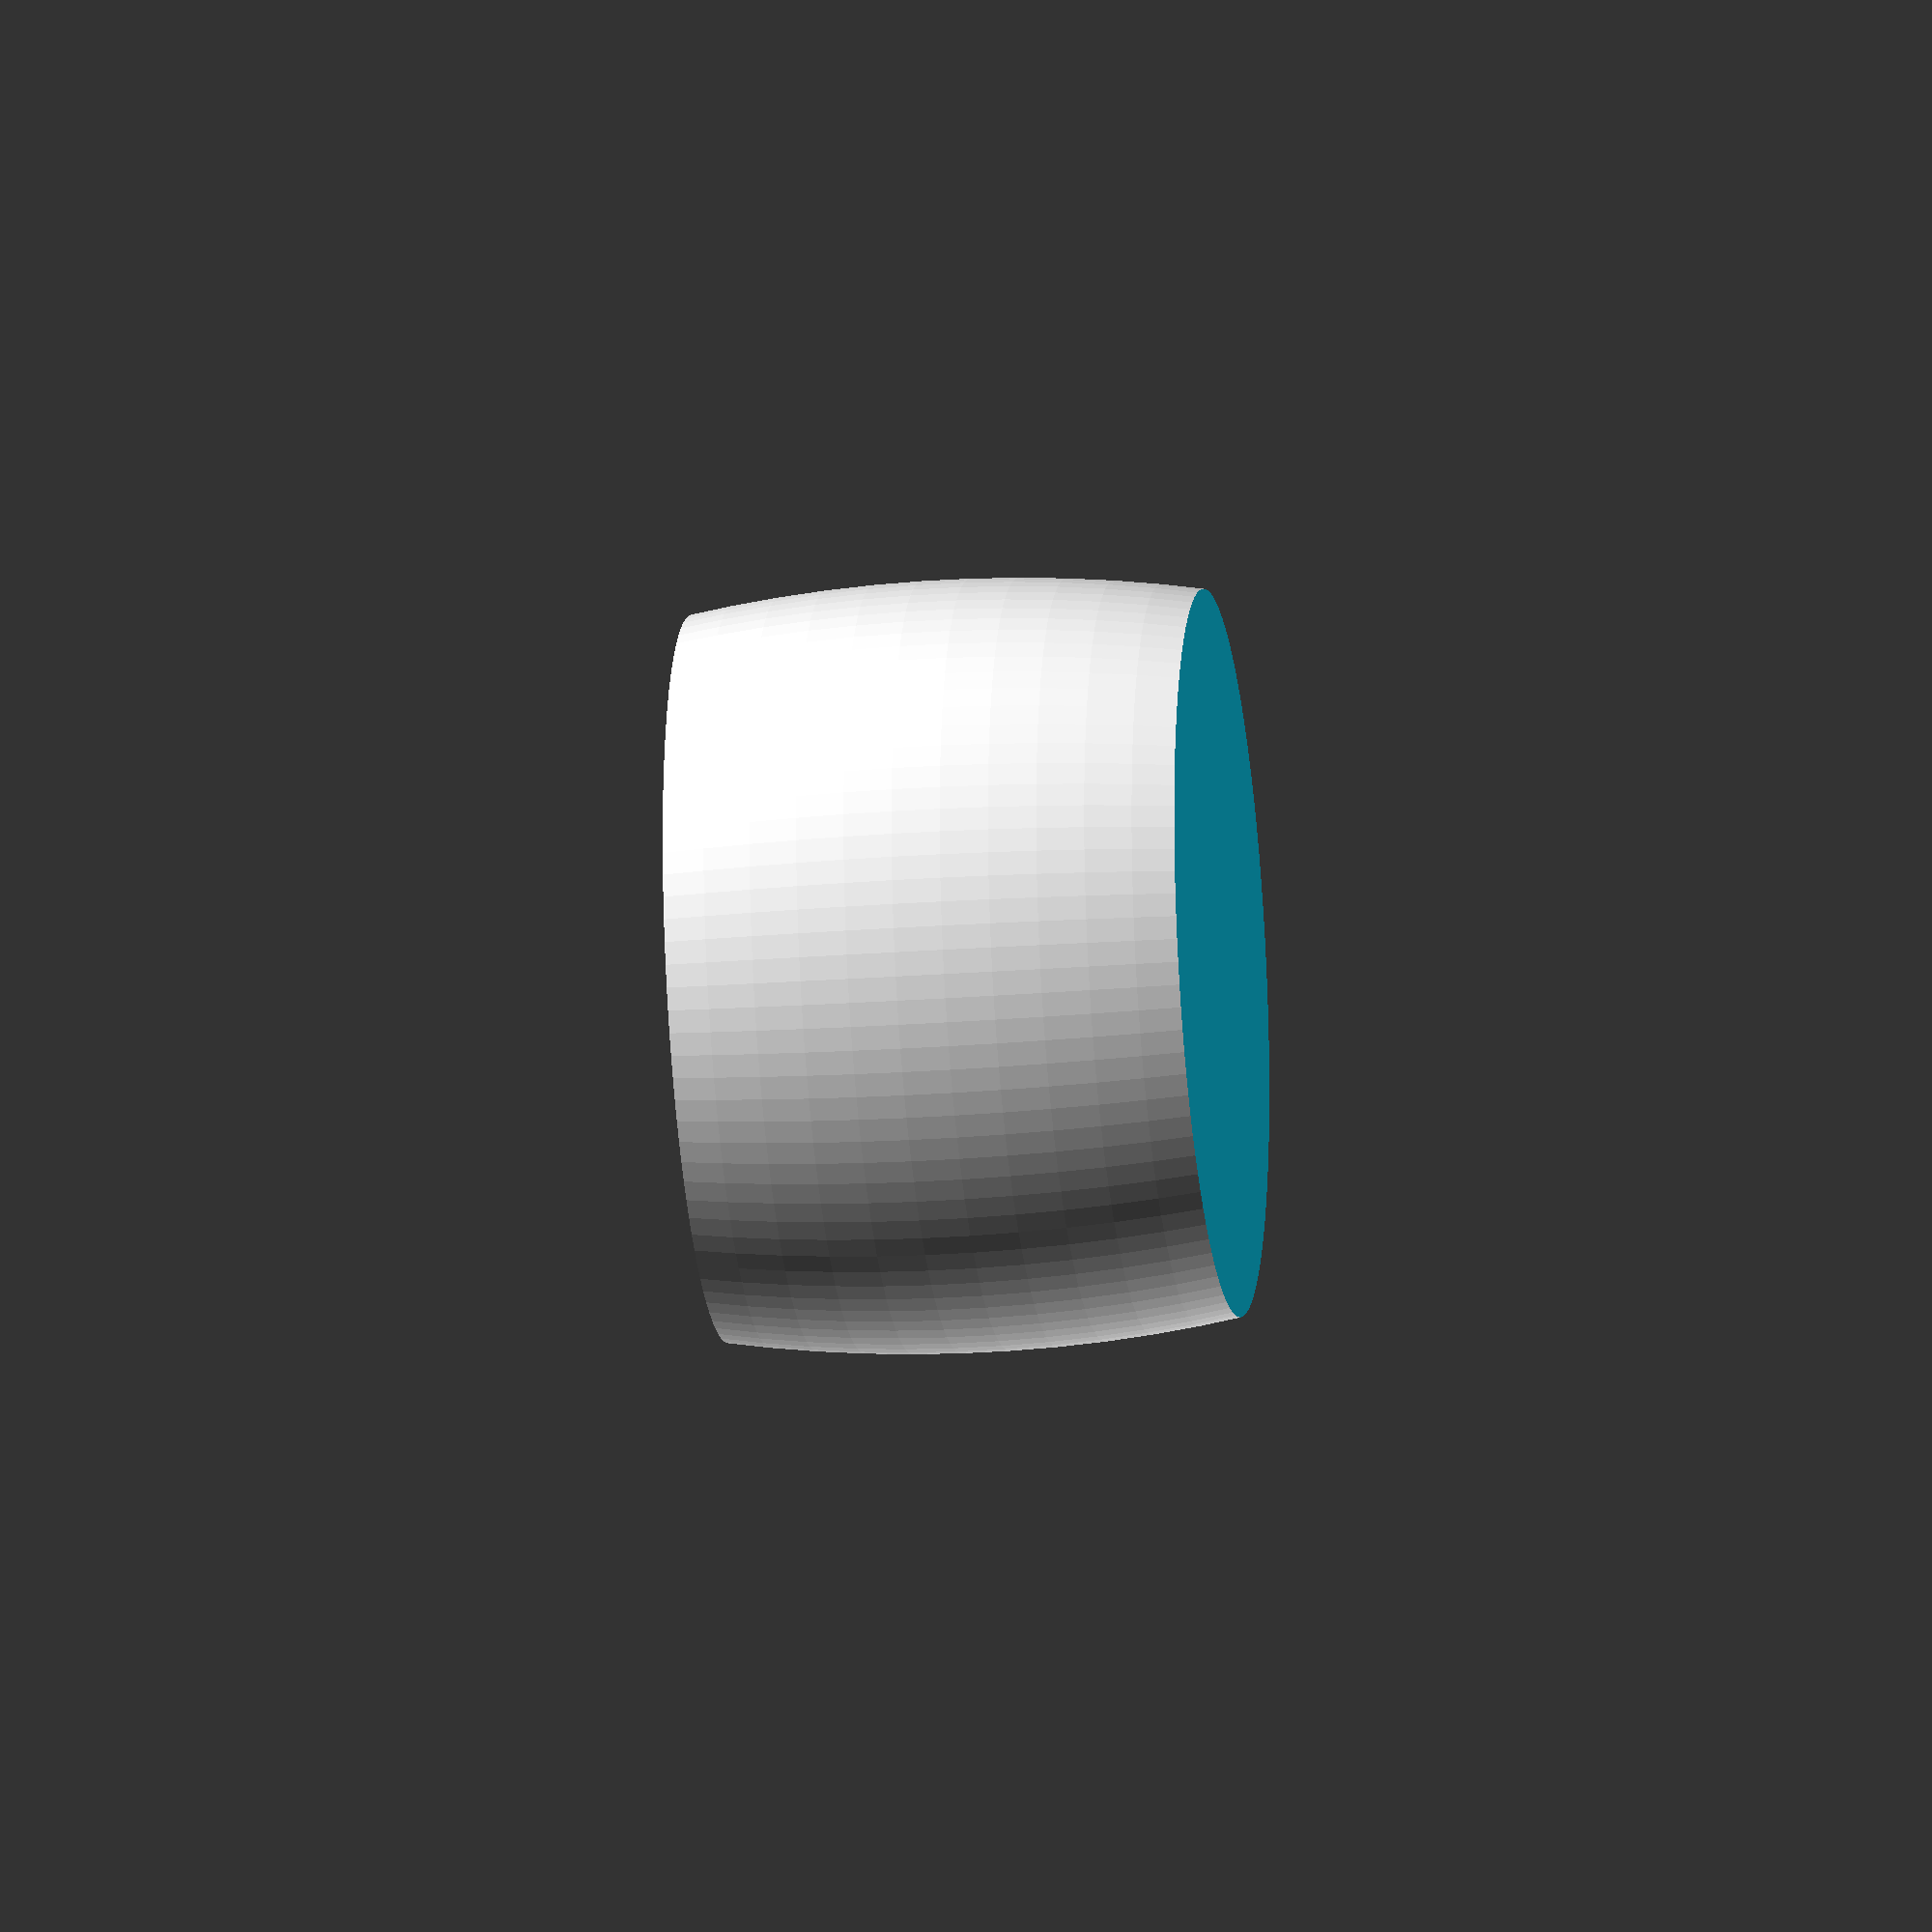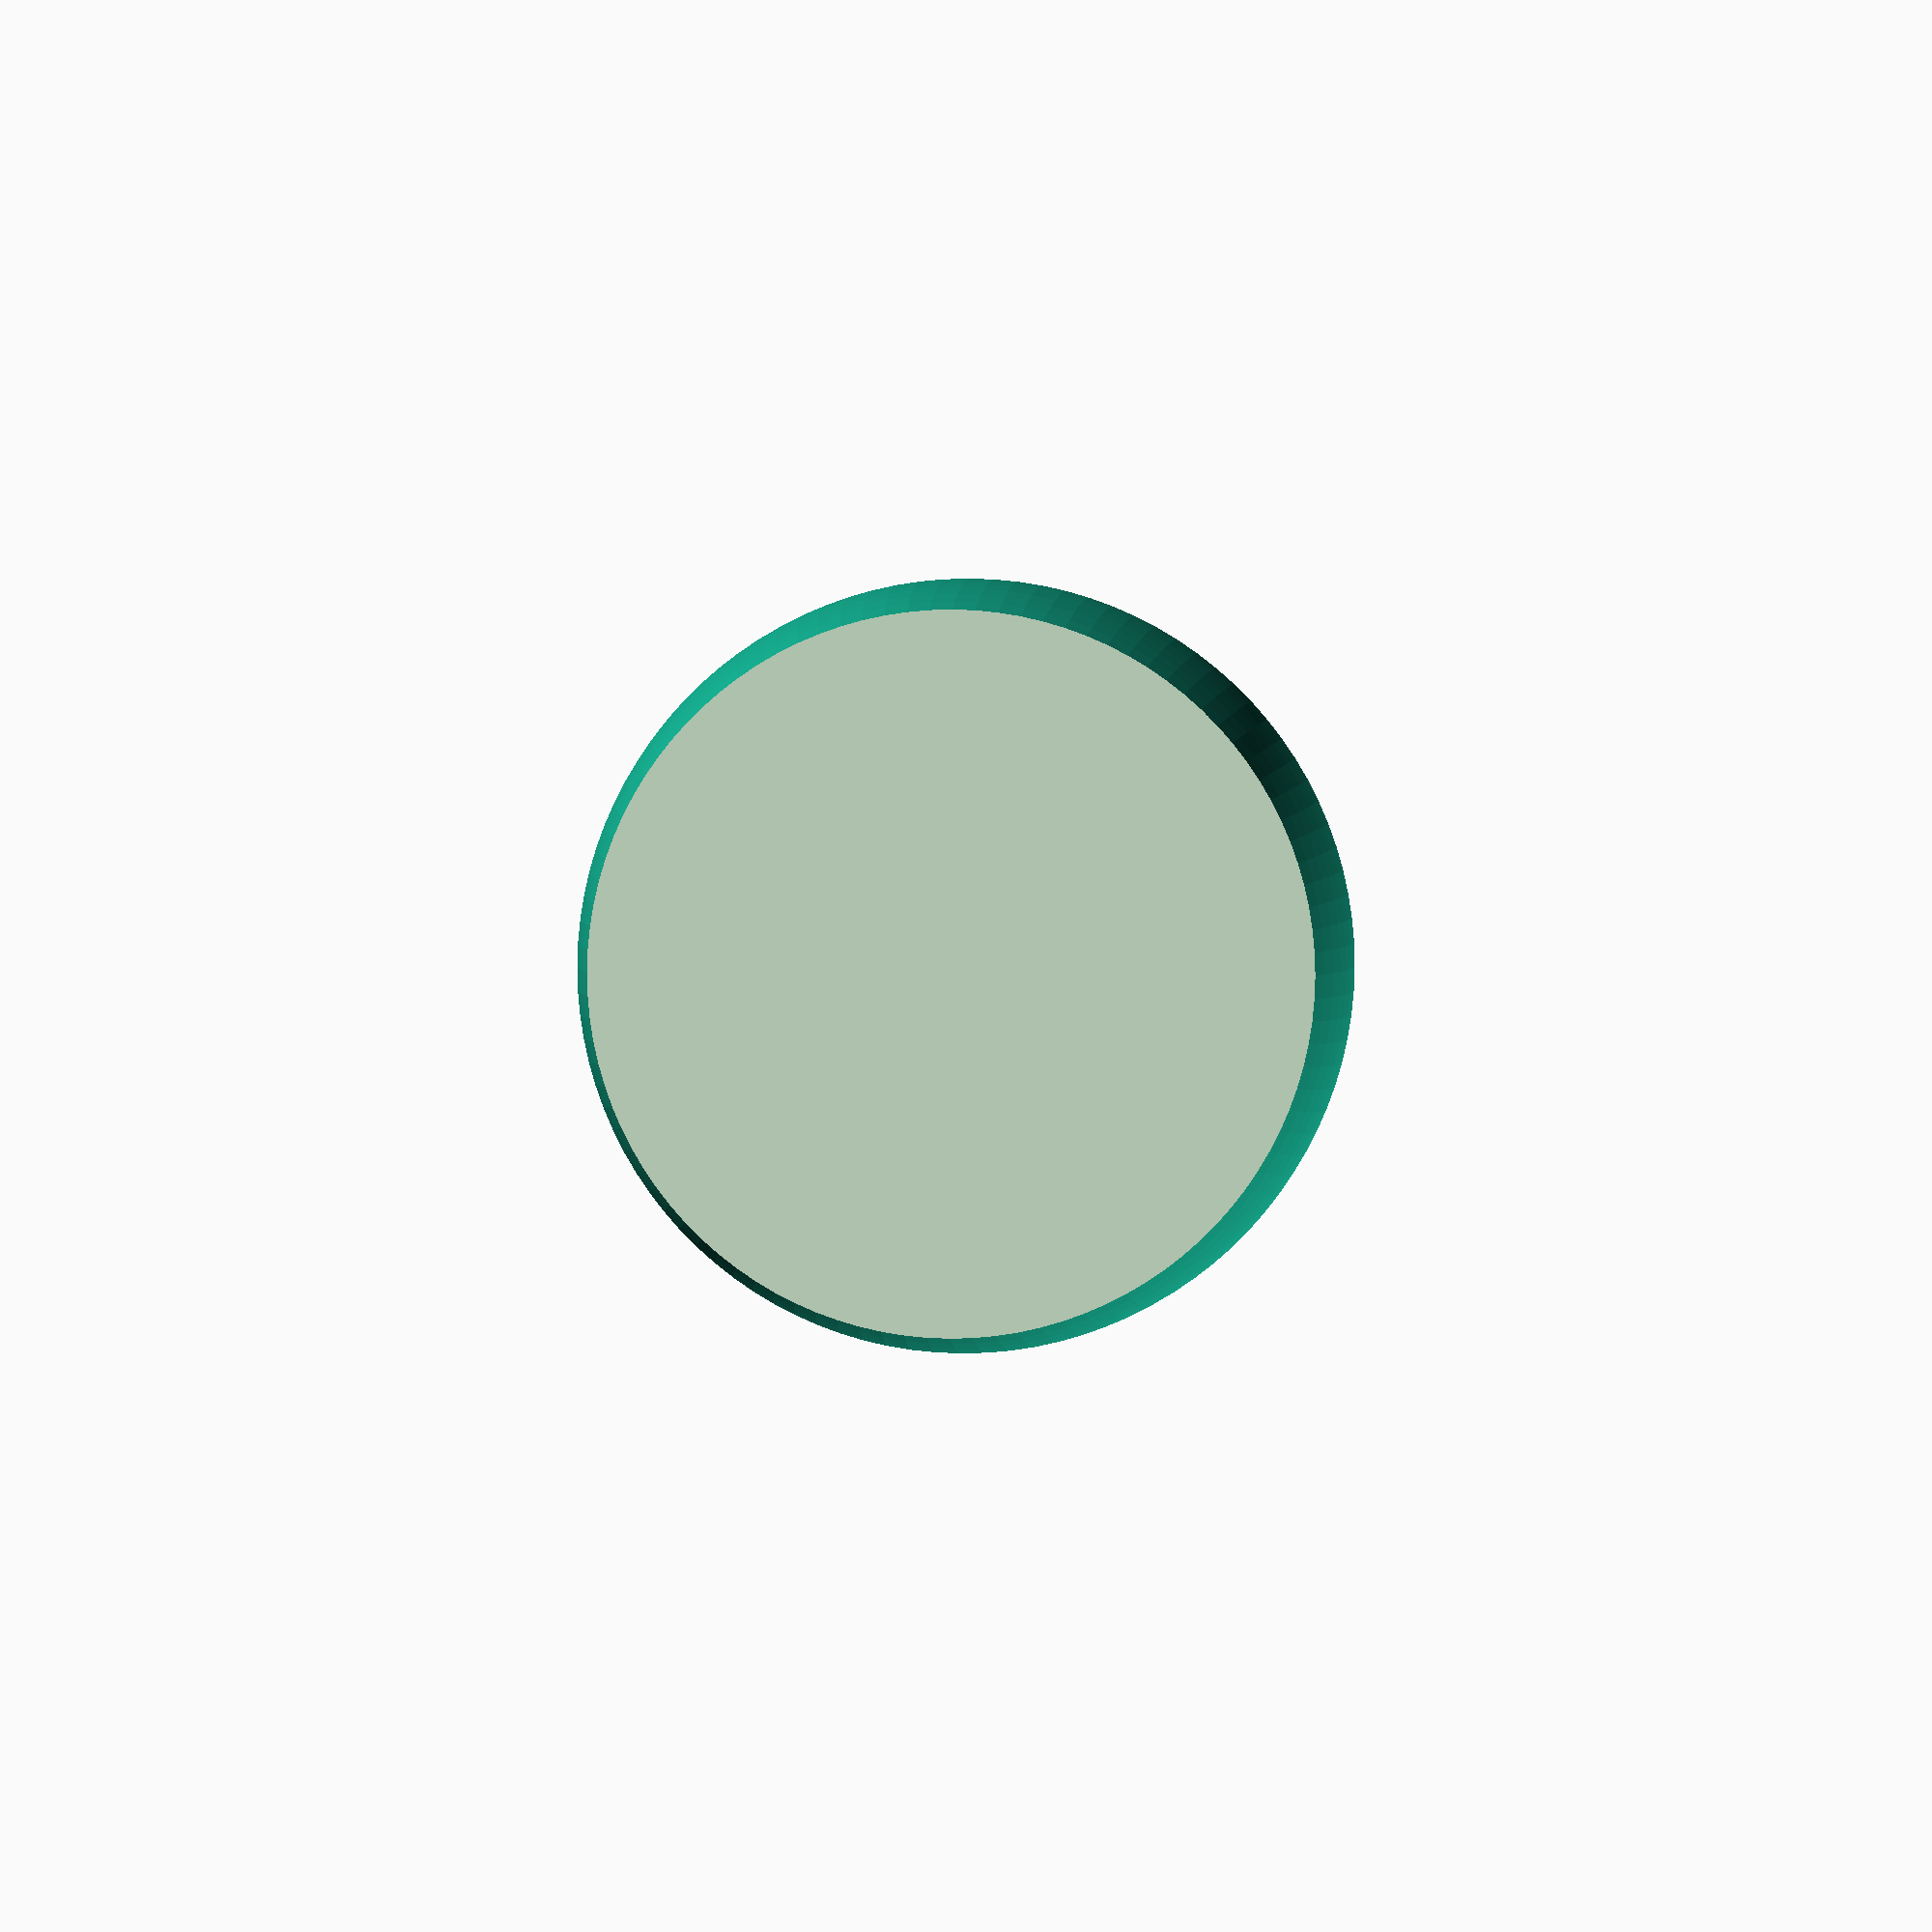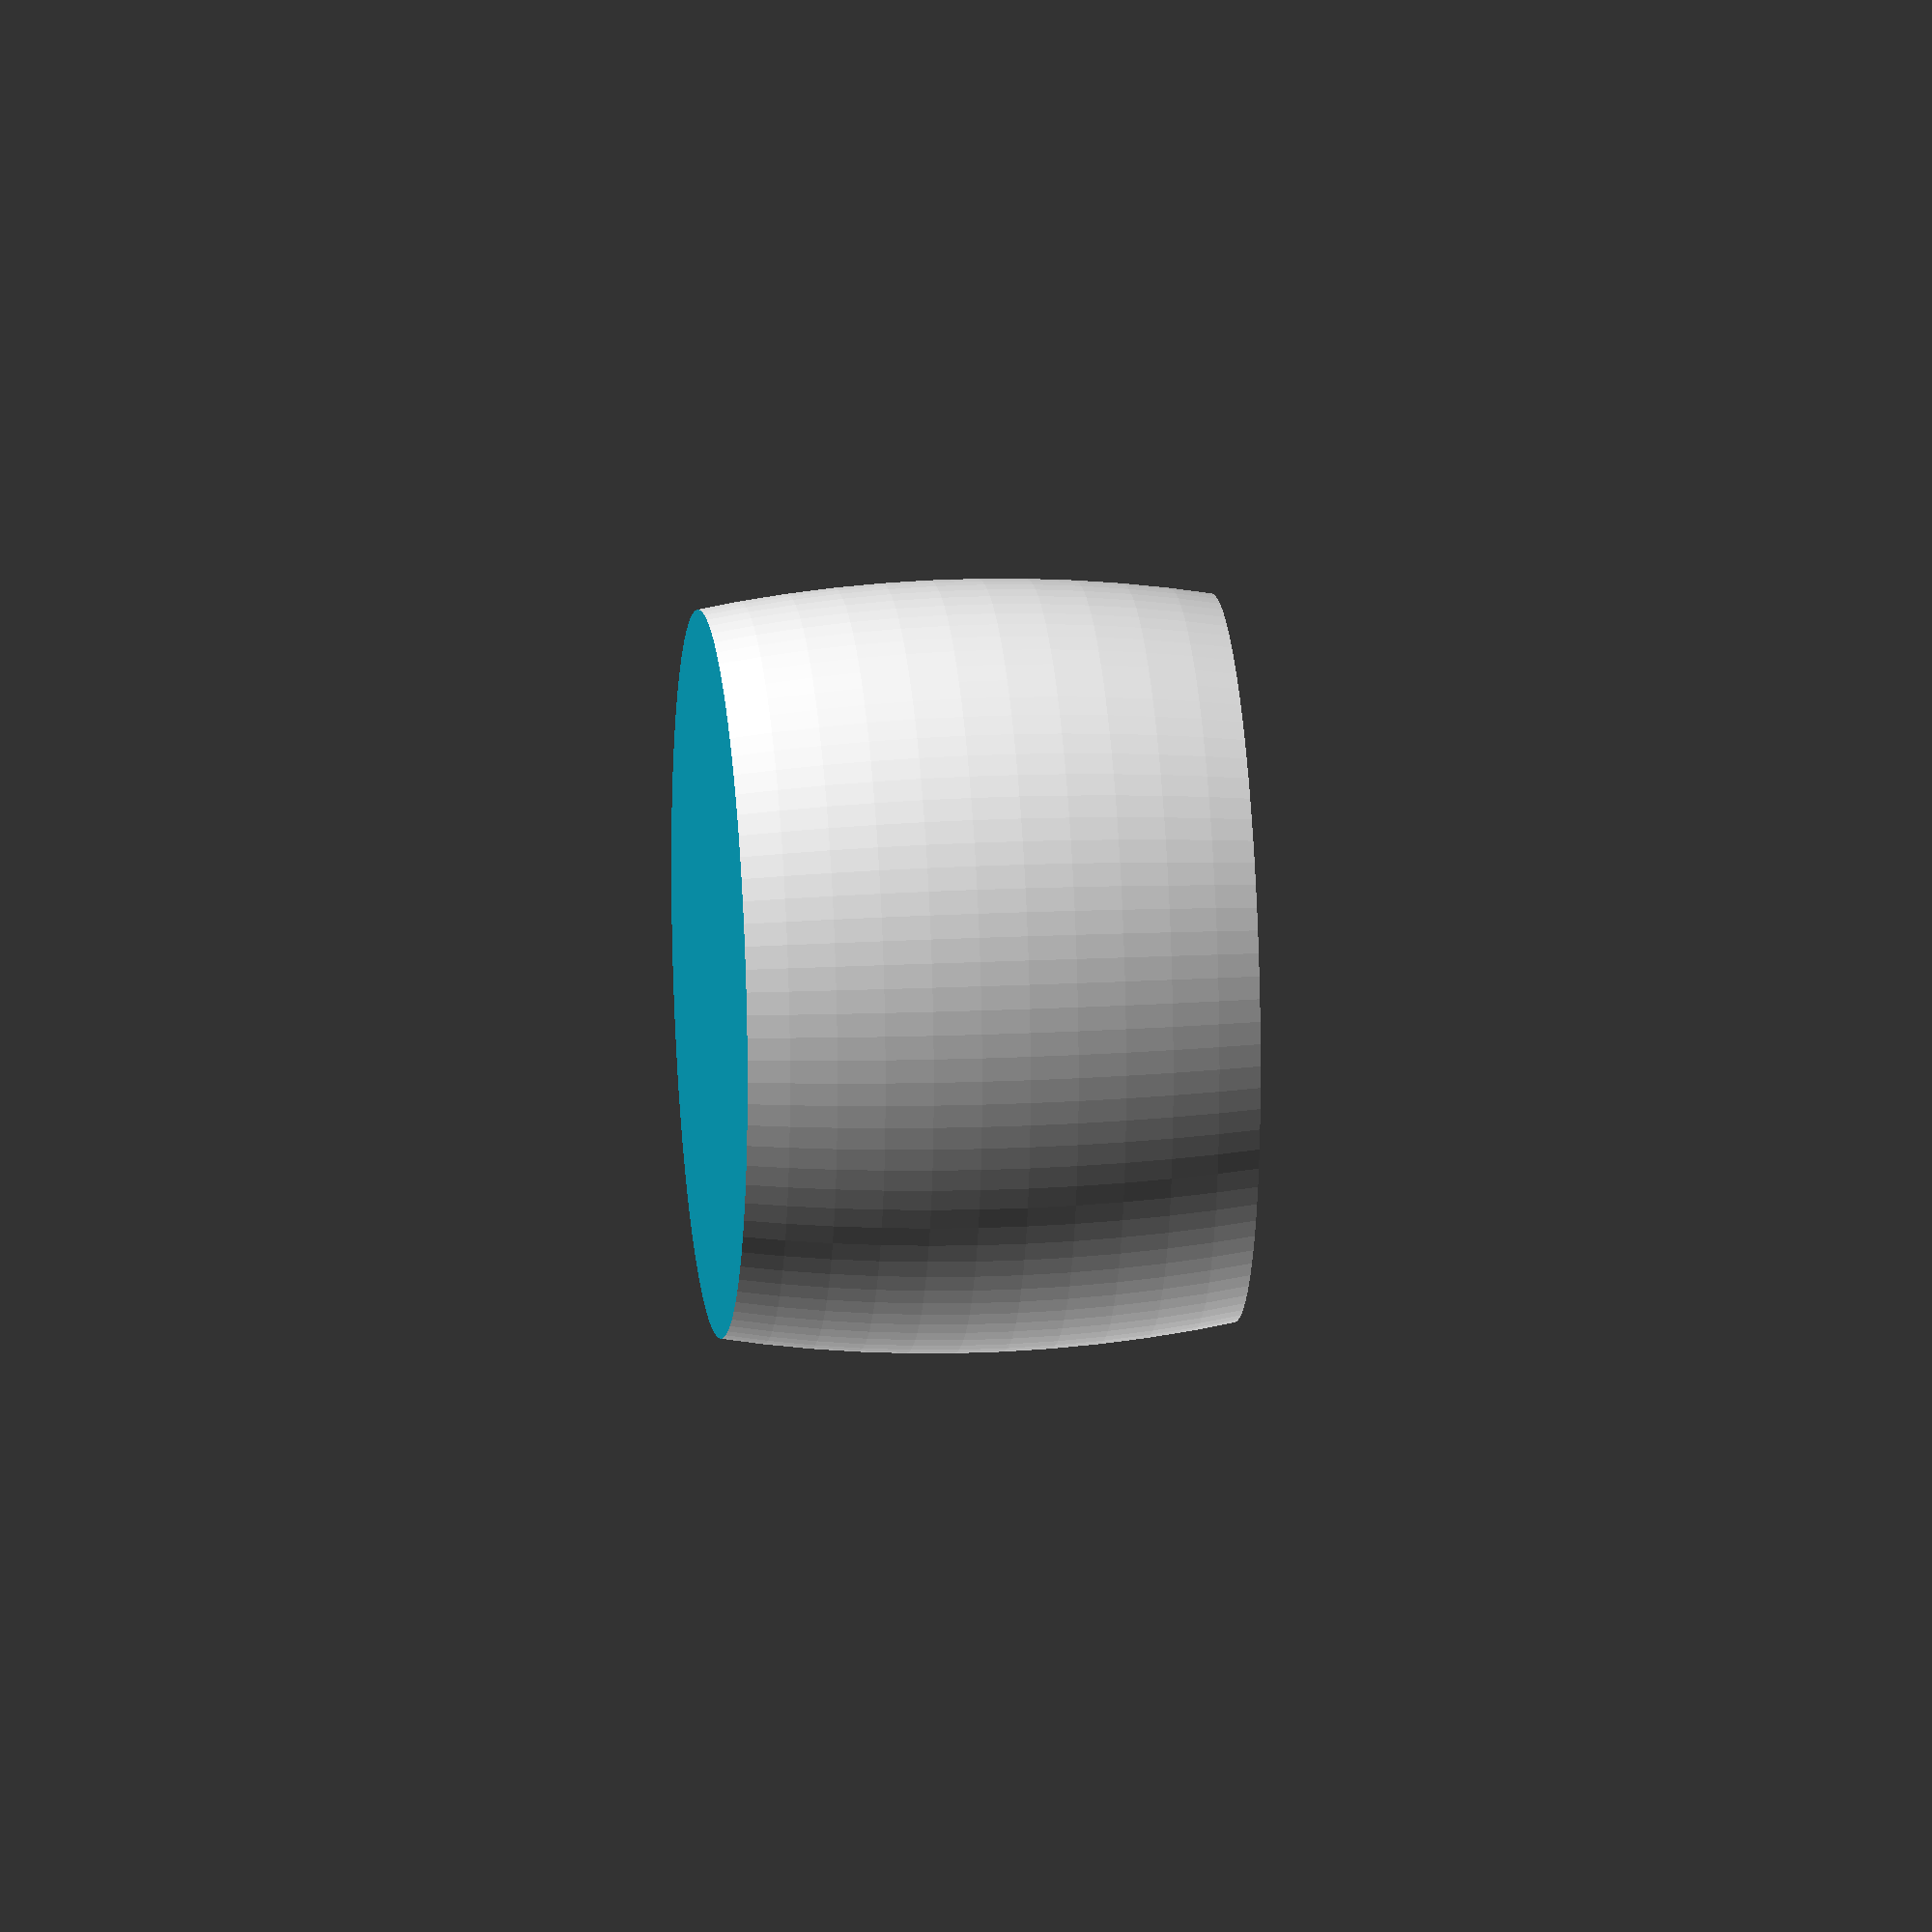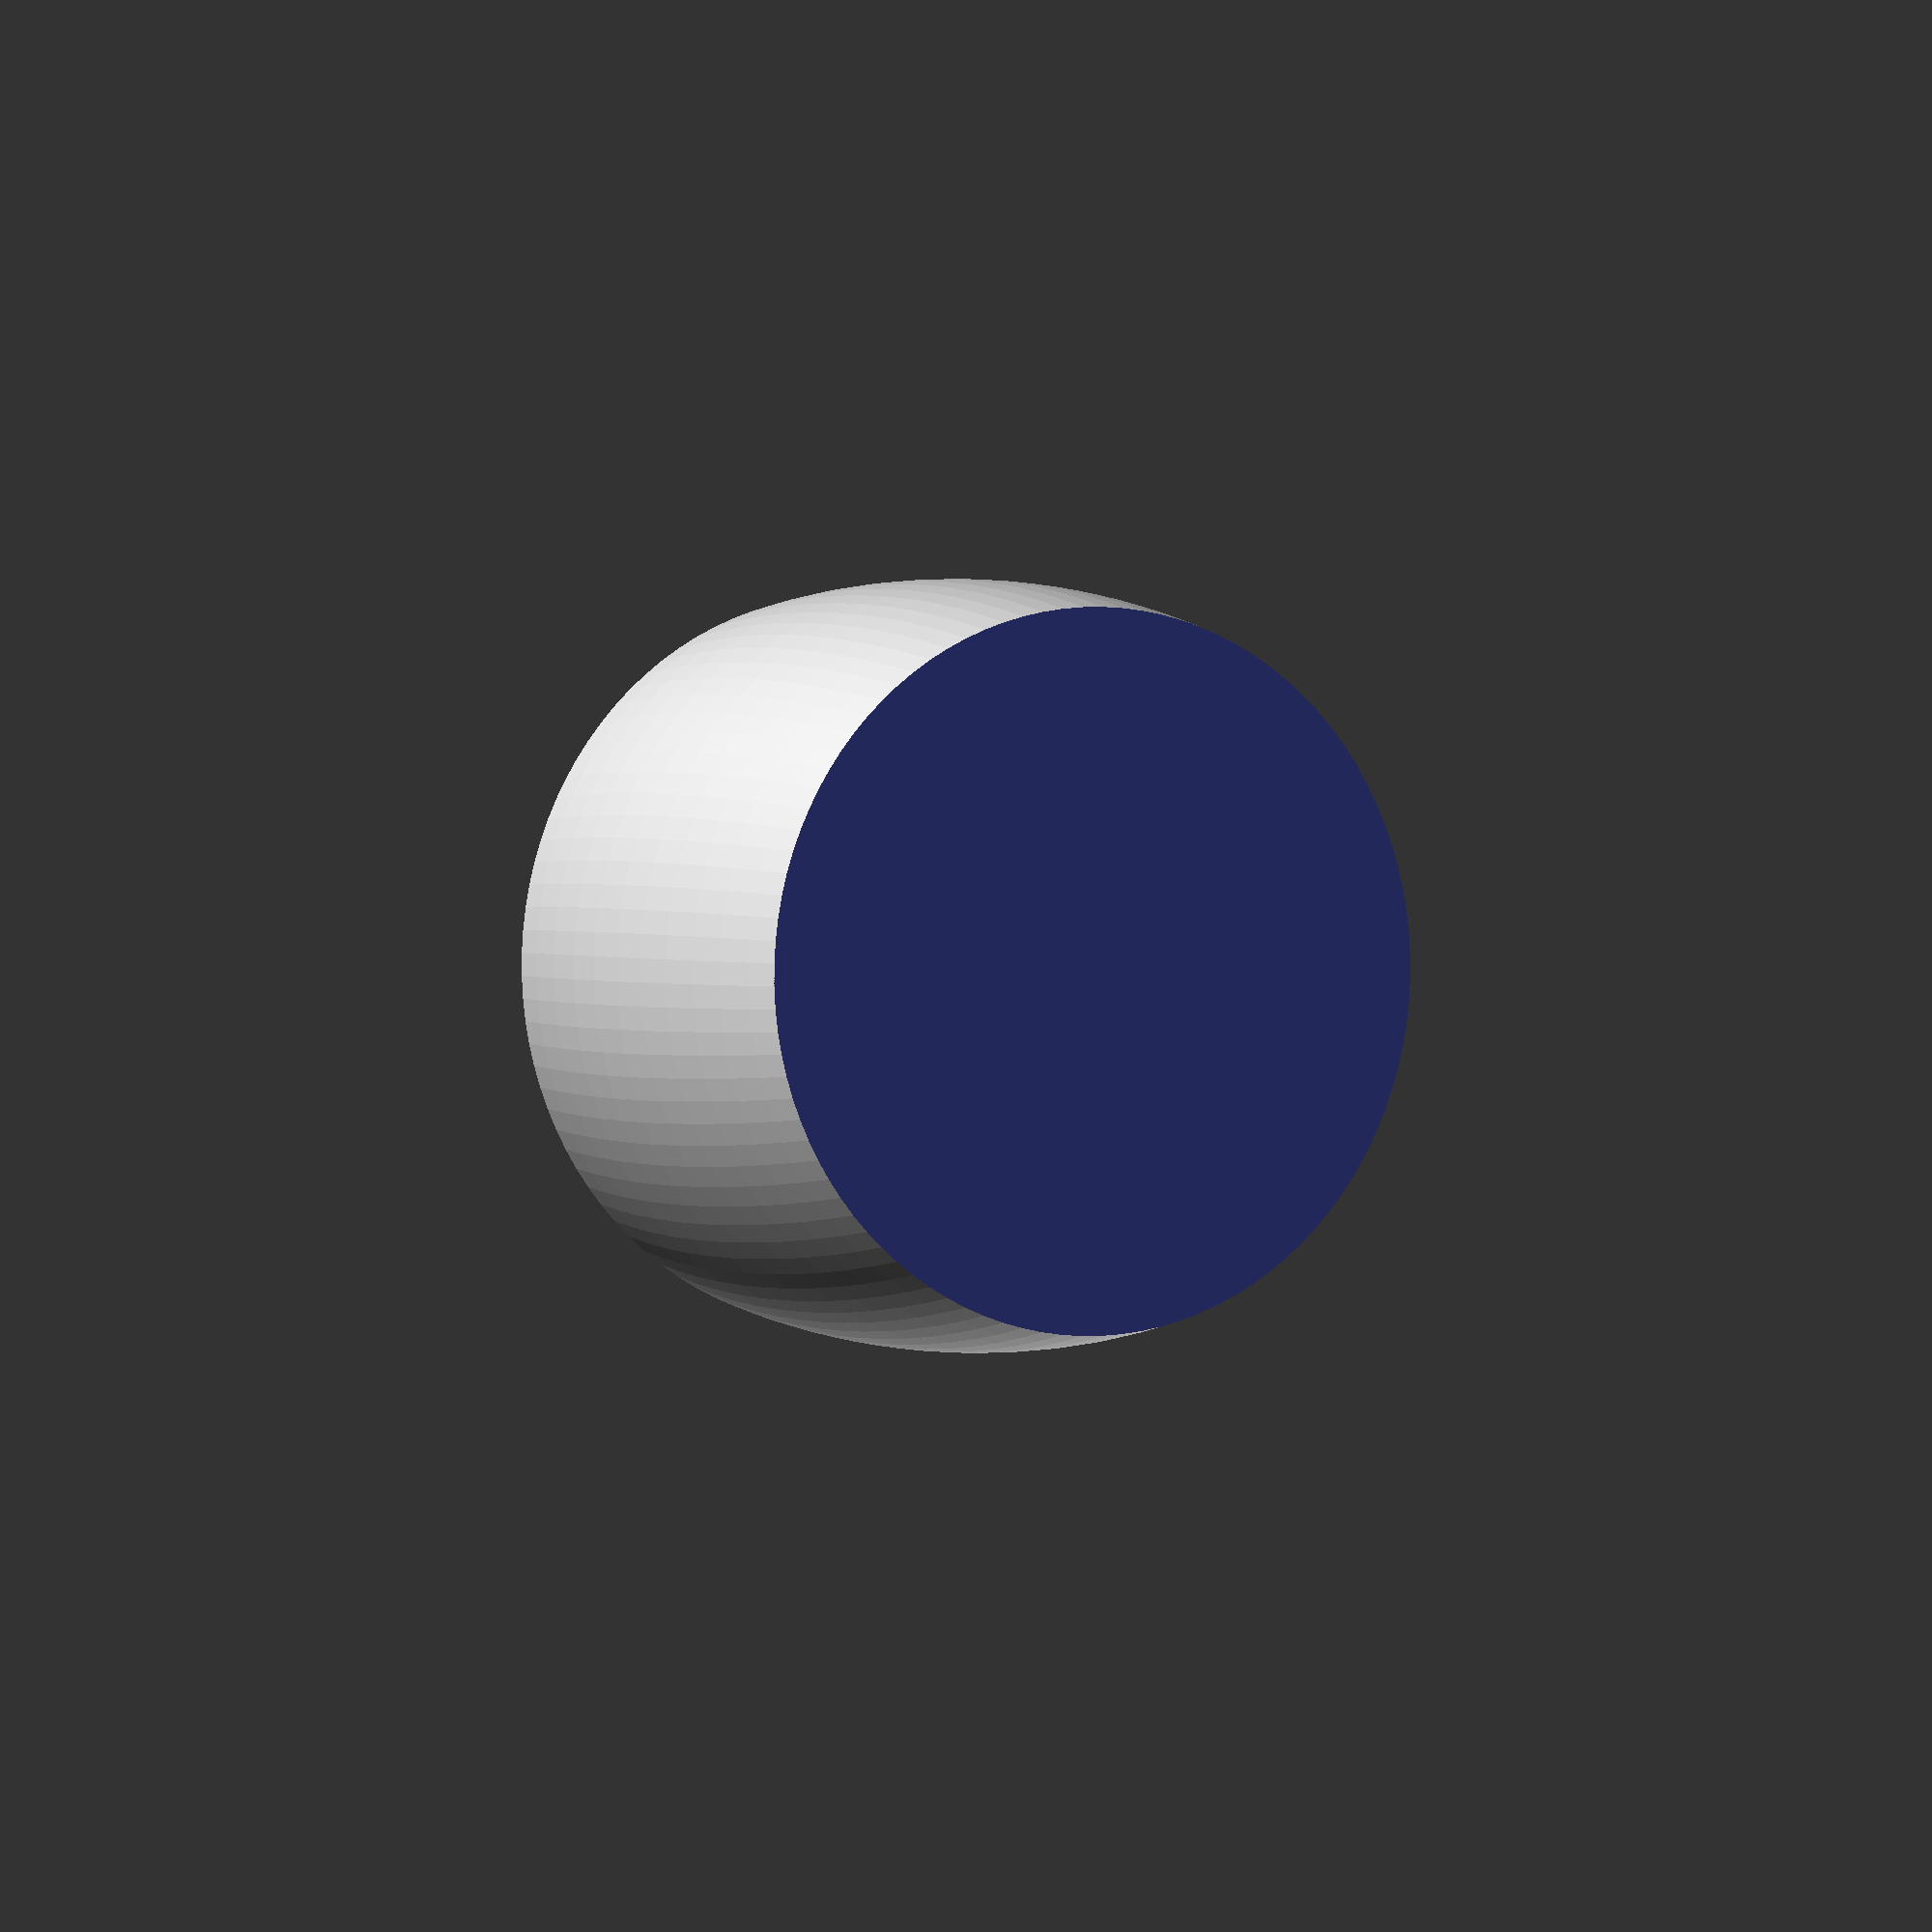
<openscad>
// Customizable Vase
// Copyright: Olle Johansson 2019
// License: CC BY-SA

//CUSTOMIZER VARIABLES

/* [Main] */

// Type of vase
type_of_vase = "Bulbed bowl"; // [Bulbed bowl, Twisted vase]

// Diameter of vase in mm
diameter_of_vase = 100; // [50:200]

// Height of vase in mm
height_of_vase = 200; // [50:300]

/* [Bulbed bowl] */

// Top cut off scale
bowl_top_cut_off = 3; // [2:0.25:10]

// Bottom cut off scale
bowl_bottom_cut_off = 3; // [2:0.25:10]

// How much to scale bowl in X direction
bowl_scale_x = 0; // [0:100]

// How much to scale bowl in Y direction
bowl_scale_y = 0; // [0:100]

/* [Twisted vase] */

// Type of edge bumps for vase
type_of_bump = "Rounded"; // [None, Rounded, Triangle]

// Width of each bump in mm
width_of_bump = 20; // [10:30]

// Number of bumps around the edge
number_of_bumps = 20; // [4:100]

// Number of slices in twist
number_of_slices = 50; // [1:200]

// Degrees of twist
degrees_of_twist = 20; // [0:360]

// Scale of top of vase in percent
top_scale_x = 150; // [100:400]

// Scale of top of vase in percent
top_scale_y = 250; // [100:400]

//CUSTOMIZER VARIABLES END

/* [Hidden] */

z_step = 10;

$fn=100;

/* ** Utility modules ** */

module circled_pattern(number) {
    rotation_angle = 360 / number;
    last_angle = 360 - rotation_angle;
    for(rotation = [0 : rotation_angle : last_angle])
        rotate([0, 0, rotation])
        children();
}

/* ** Vase ** */

module rounded_bump(diameter) {
    translate([diameter / 2 - width_of_bump / 8, 0, 0])
    scale([0.8,1,1])
    circle(d = width_of_bump, center = true);
}

module triangle_bump(diameter) {
    triangle_height = sqrt(3) / 2 * width_of_bump;
    translate([diameter / 2, 0, 0])
    circle(d = width_of_bump, $fn=3, center = true);
}

module bump(diameter) {
    if (type_of_bump == "Rounded") rounded_bump(diameter);
    else if (type_of_bump == "Triangle") triangle_bump(diameter);
}

module edge_bumps(diameter) {
    circled_pattern(number_of_bumps)
        bump(diameter);
}

module vase_base(diameter) {
    circle(d = diameter, center = true);
    if (type_of_bump != "None") edge_bumps(diameter);
}

/* ** Main object ** */

module twisted_vase(diameter, height) {
    linear_extrude(height = height, convexity = 1, twist = degrees_of_twist, slices = number_of_slices, scale=[top_scale_x / 100, top_scale_y / 100])
    vase_base(diameter);
}

module bulbed_bowl(diameter, height) {
    scale([bowl_scale_x / 100 + 1, bowl_scale_y / 100 + 1, 1])
    translate([0, 0, height / 2 - height / bowl_bottom_cut_off])
    difference() {
        scale([1, 1, height / diameter])
        sphere(d = diameter, center = true);
        
        // Cut off top
        translate([0, 0, height / 2 - height / bowl_top_cut_off / 2])
        cube([diameter, diameter, height / bowl_top_cut_off], center = true);

        // Cut off bottom
        translate([0, 0, -height / 2 + height / bowl_bottom_cut_off / 2])
        cube([diameter, diameter, height / bowl_bottom_cut_off], center = true);
    }
}

module complex_vase(diameter, height) {
    union() {
        for( z_offset = [ 0 : z_step : height ] ) {
            z_height = height / z_step;
            translate([0, 0, z_offset])
            linear_extrude(
                height = z_step,
                convexity = 10,
                twist = - degrees_of_twist / z_height, 
                slices = number_of_slices / z_height
            )
            rotate([0, 0, degrees_of_twist / height * z_offset])
            vase_base(diameter);
        }
        //linear_extrude(height = z_change, convexity = 1, 

        // TODO: multiple scale points vertically
    }
}

module vase() {
    if (type_of_vase == "Twisted vase") twisted_vase(diameter_of_vase, height_of_vase);
    else if (type_of_vase == "Bulbed bowl") bulbed_bowl(diameter_of_vase, height_of_vase);
    else if (type_of_vase == "Complex Vase") complex_vase(diameter_of_vase, height_of_vase);
}

vase();

</openscad>
<views>
elev=22.7 azim=188.5 roll=277.5 proj=o view=wireframe
elev=178.2 azim=334.6 roll=356.7 proj=o view=wireframe
elev=162.4 azim=50.2 roll=96.0 proj=o view=wireframe
elev=178.6 azim=99.1 roll=209.3 proj=o view=solid
</views>
